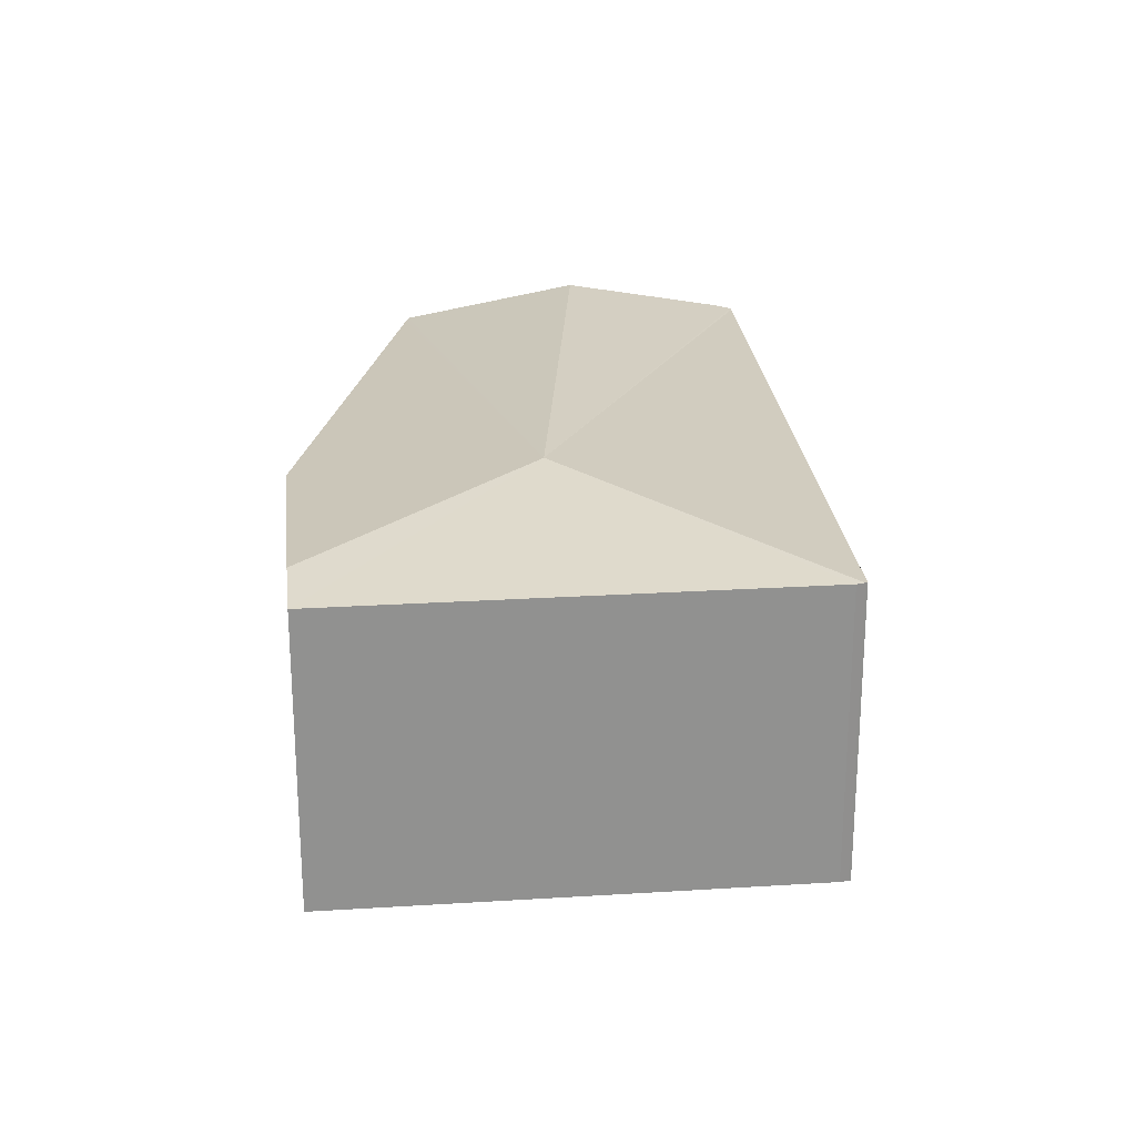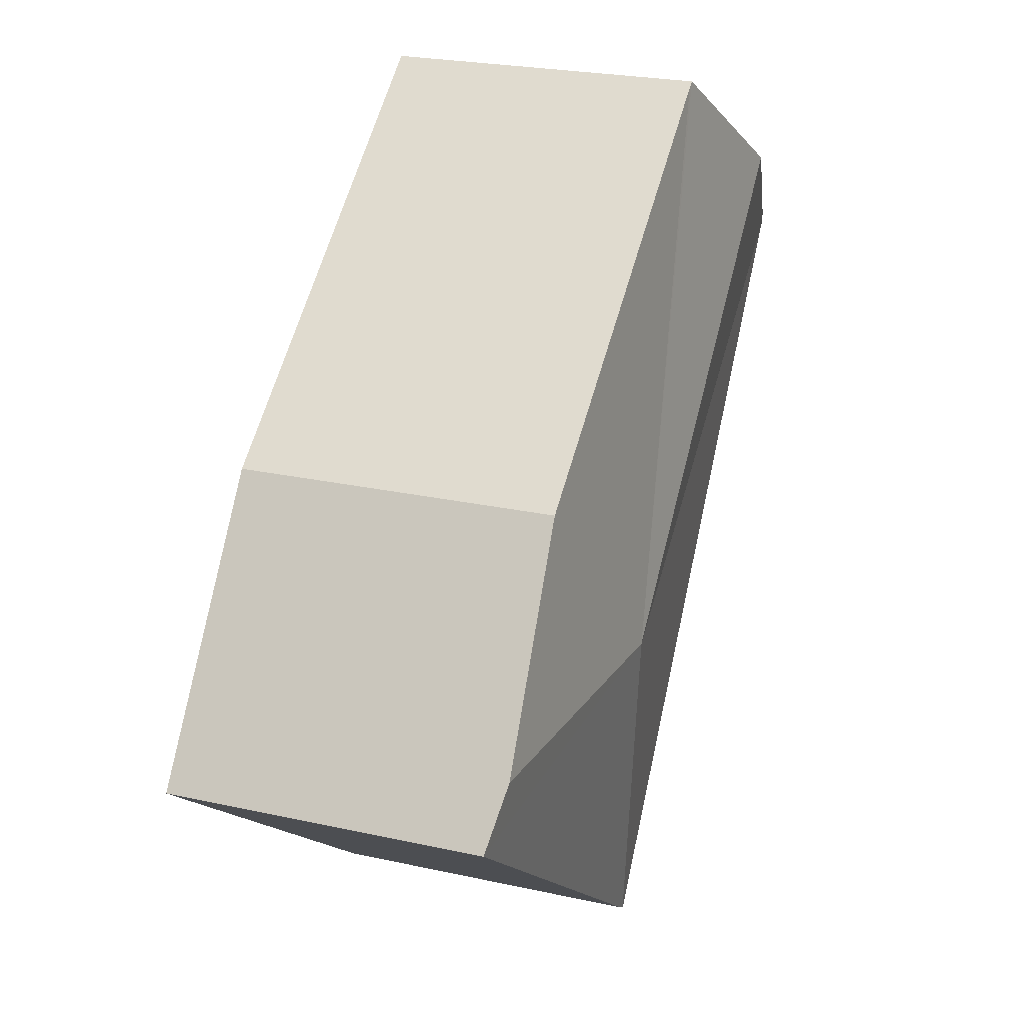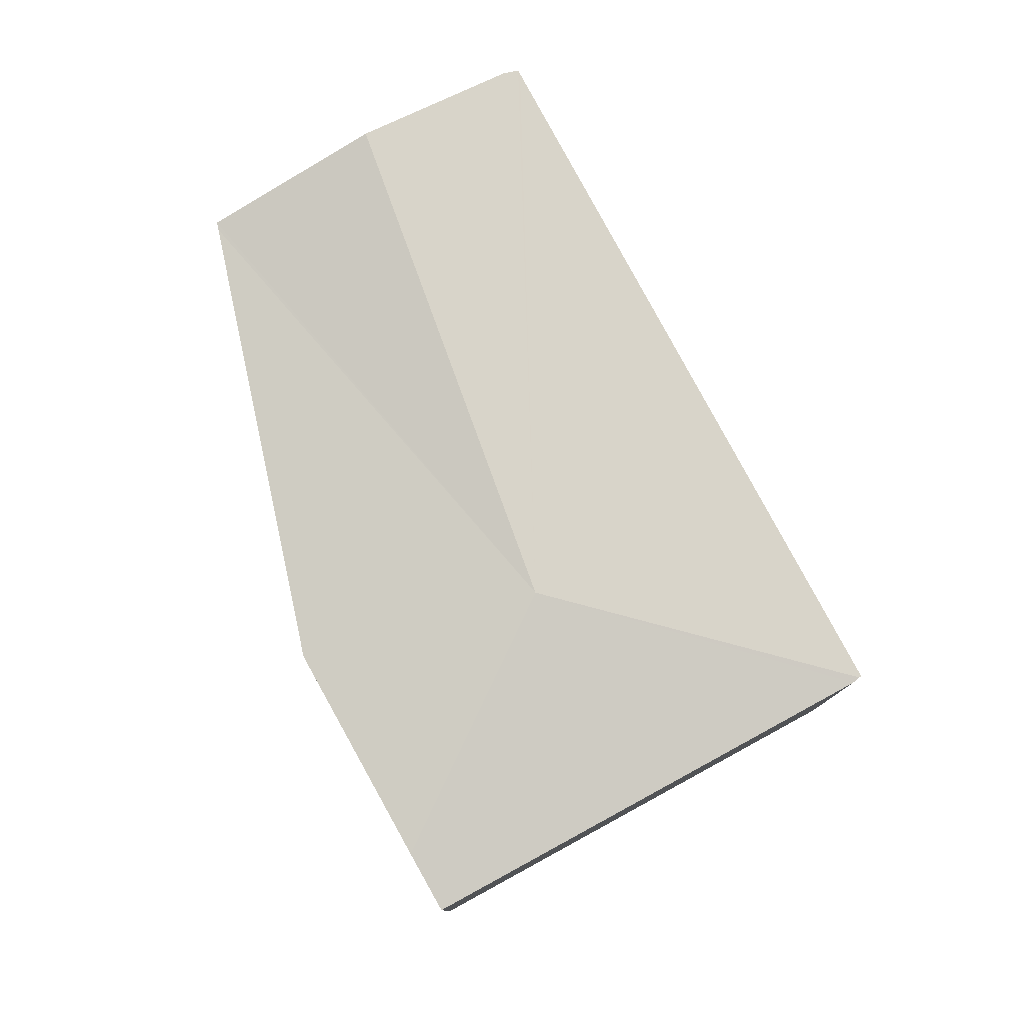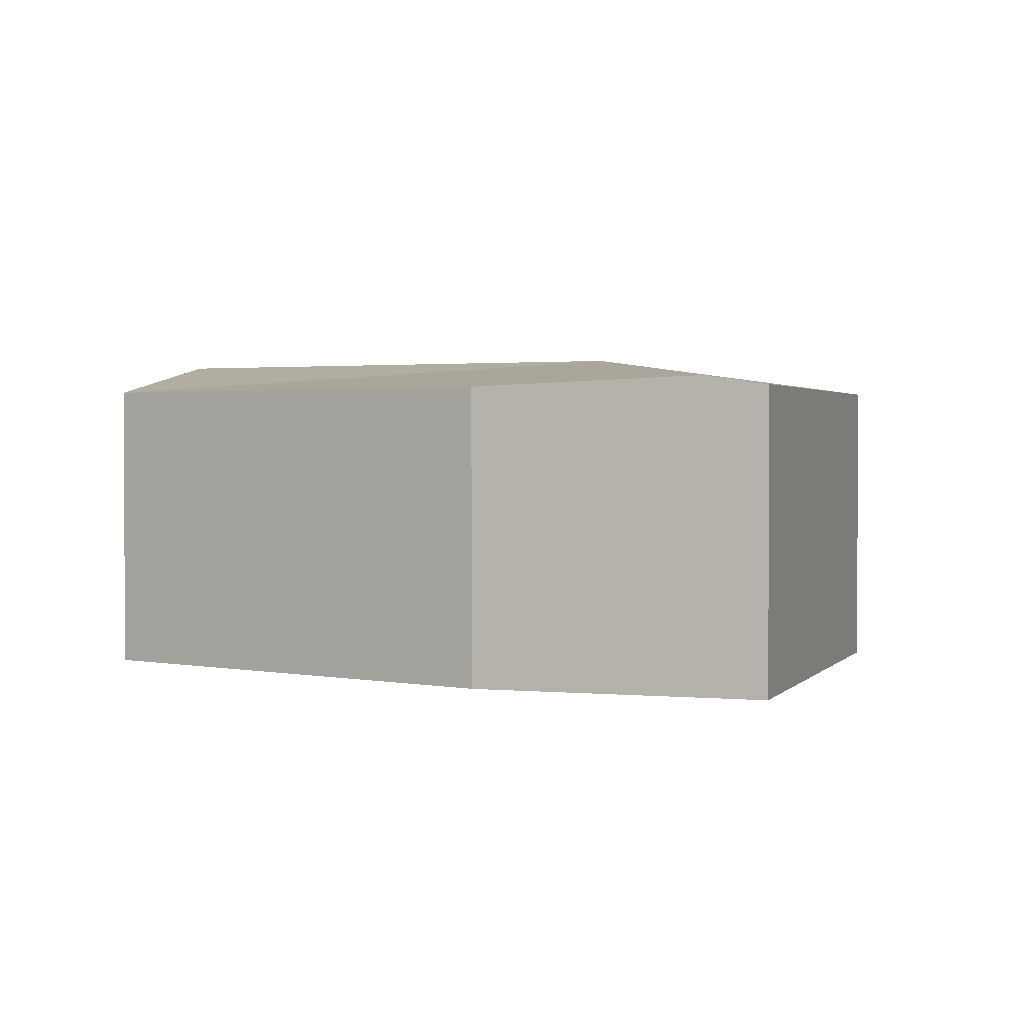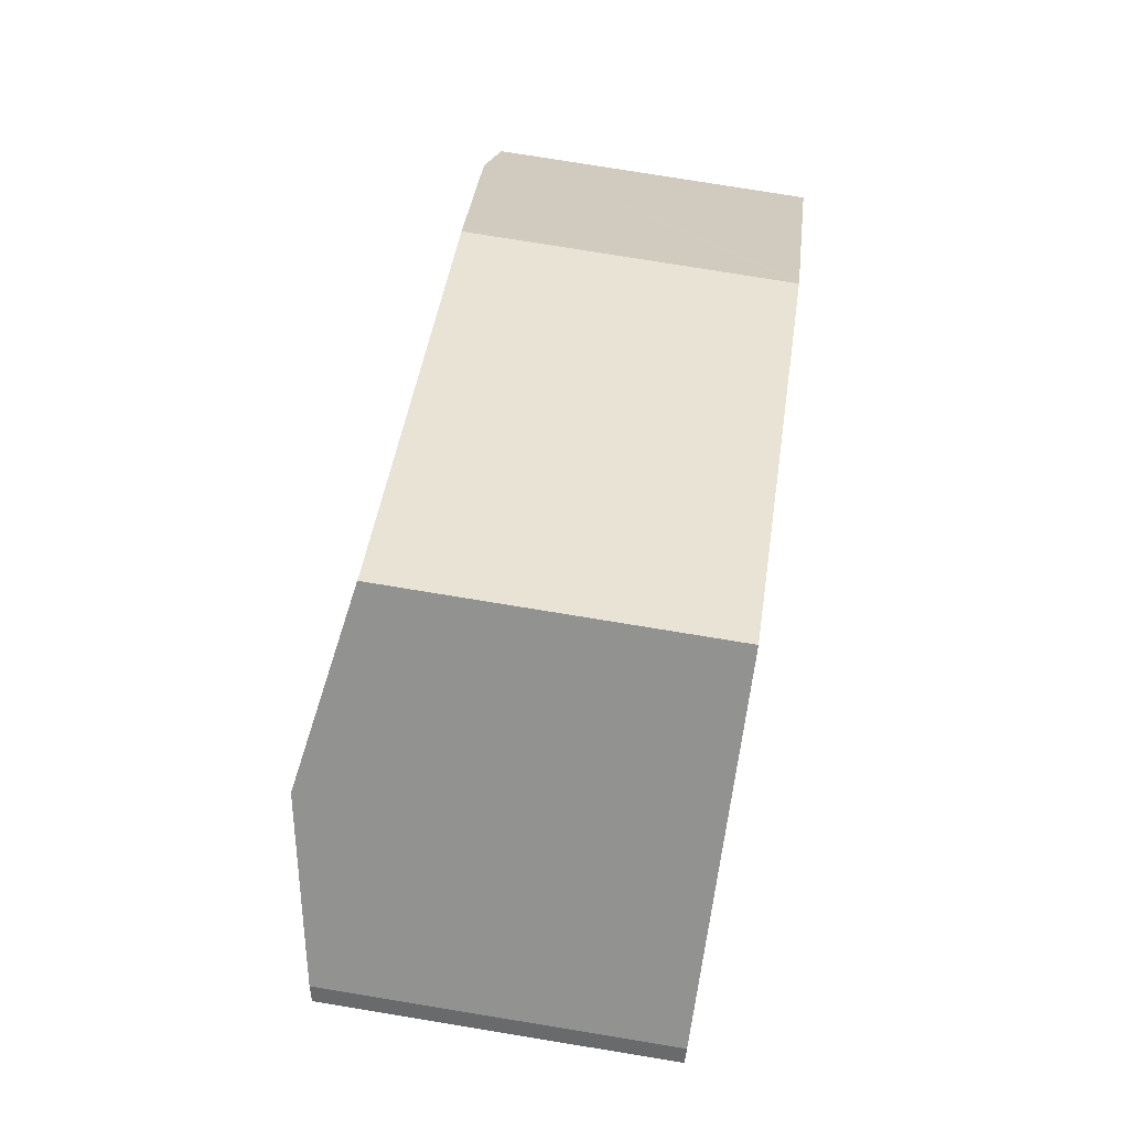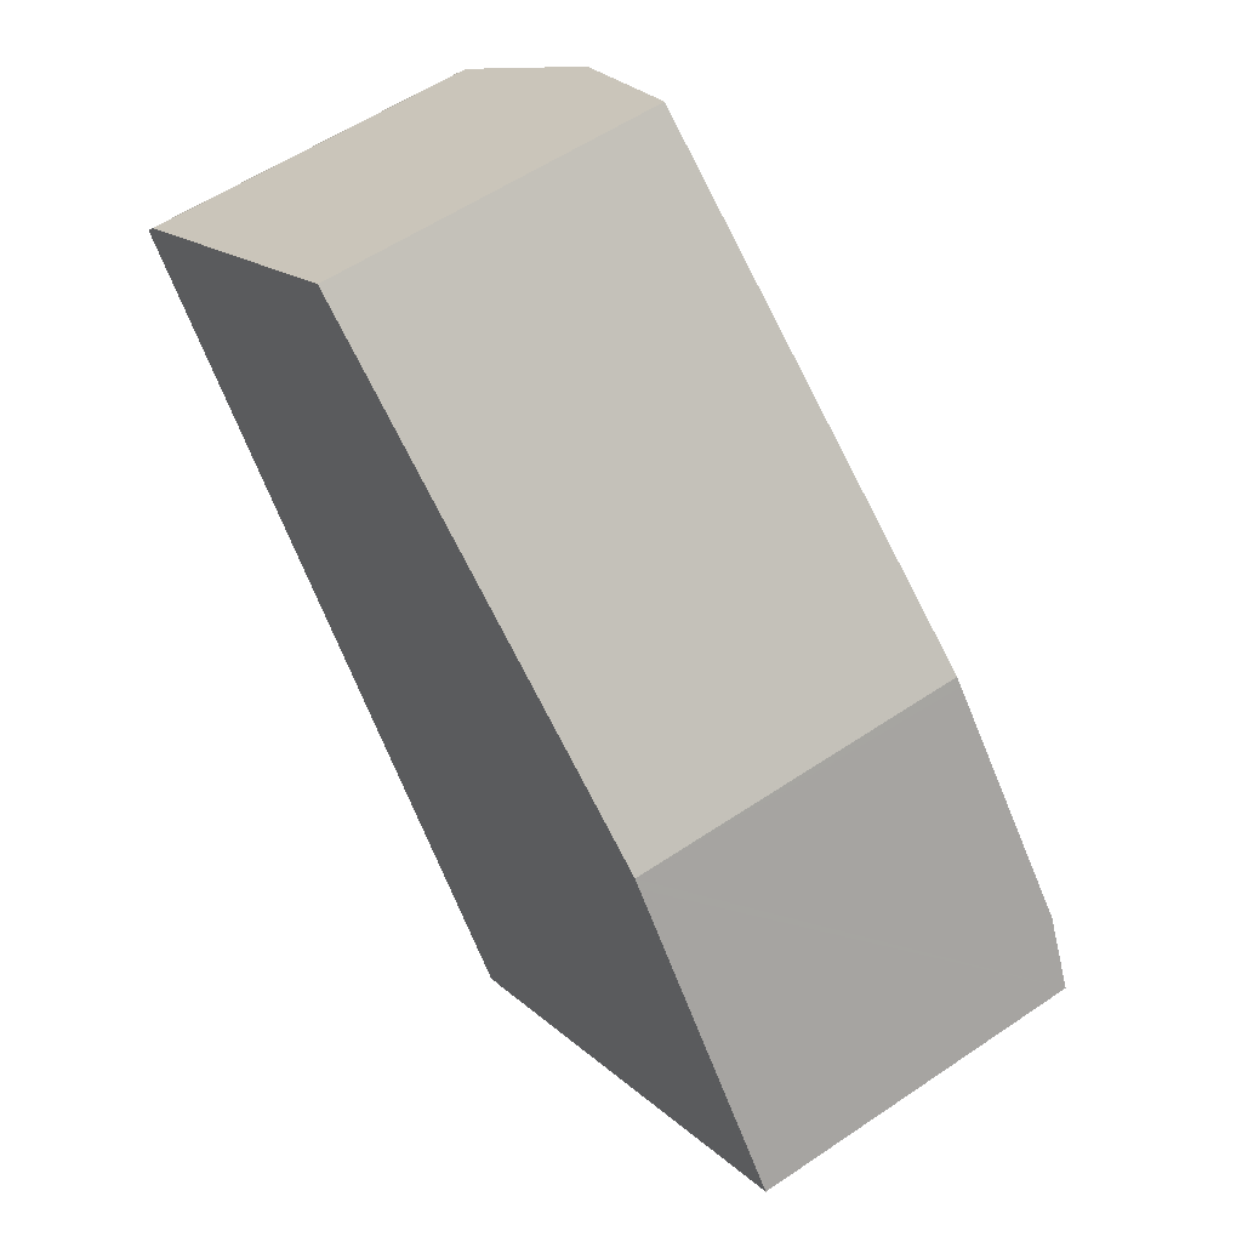
<metadata>
{"format":"obj","ext":"obj","renderer":"f3d","projection":"perspective","resolution":1024,"background":"white","views":[{"elev":24.4,"azim":137.4,"up":"+Y"},{"elev":24.0,"azim":110.3,"up":"+Z"},{"elev":79.2,"azim":114.7,"up":"+Y"},{"elev":1.9,"azim":72.3,"up":"+Y"},{"elev":76.7,"azim":-80.7,"up":"+Z"},{"elev":57.0,"azim":54.8,"up":"+Z"}]}
</metadata>
<code>
v  11.51 4.017 -4.13
v  7.038 4.462 -3.496
v  11 4.139 -3.43
v  11.02 4.017 -4.493
v  6.275 4.017 -8.031
v  6.174 4.02 -8.081
v  6.144 4.016 -8.095
v  0.035 4.016 -0.046
v  0 4.018 2.46e-16
v  0.141 4.057 0.167
v  1.968 4.462 1.522
v  3.964 4.019 3.002
v  4.05 4.017 2.937
v  7.927 4.017 0.023
v  9.152 4.017 -0.898
v  9.226 4.022 -0.999
v  0.141 -1.023e-17 0.167
v  0 0 0
v  3.964 -1.838e-16 3.002
v  1.968 -9.32e-17 1.522
v  4.05 -1.798e-16 2.937
v  7.927 -1.408e-18 0.023
v  9.152 5.499e-17 -0.898
v  9.226 6.117e-17 -0.999
v  11.51 2.529e-16 -4.13
v  11 2.1e-16 -3.43
v  6.275 4.918e-16 -8.031
v  11.02 2.751e-16 -4.493
v  6.174 4.948e-16 -8.081
v  6.144 4.957e-16 -8.095
v  0.035 2.817e-18 -0.046
g defaultobject
f 1 2 3
f 2 1 4
f 2 4 5
f 2 5 6
f 7 2 6
f 2 7 8
f 9 2 8
f 2 9 10
f 2 10 11
f 12 2 11
f 2 12 13
f 14 2 13
f 2 14 15
f 2 15 3
f 3 15 16
f 9 17 10
f 17 9 18
f 17 11 10
f 11 17 12
f 12 17 19
f 19 17 20
f 19 13 12
f 13 19 14
f 14 19 21
f 14 21 22
f 14 22 15
f 15 22 23
f 23 16 15
f 16 23 3
f 3 23 1
f 1 23 24
f 1 24 25
f 25 24 26
f 25 4 1
f 4 25 5
f 5 25 27
f 27 25 28
f 5 29 6
f 29 5 27
f 29 7 6
f 7 29 30
f 30 8 7
f 8 30 31
f 8 31 9
f 9 31 18
f 26 28 25
f 28 26 27
f 27 26 24
f 27 24 23
f 27 23 22
f 27 22 21
f 27 21 30
f 30 21 31
f 31 21 19
f 31 19 20
f 31 20 17
f 31 17 18

</code>
